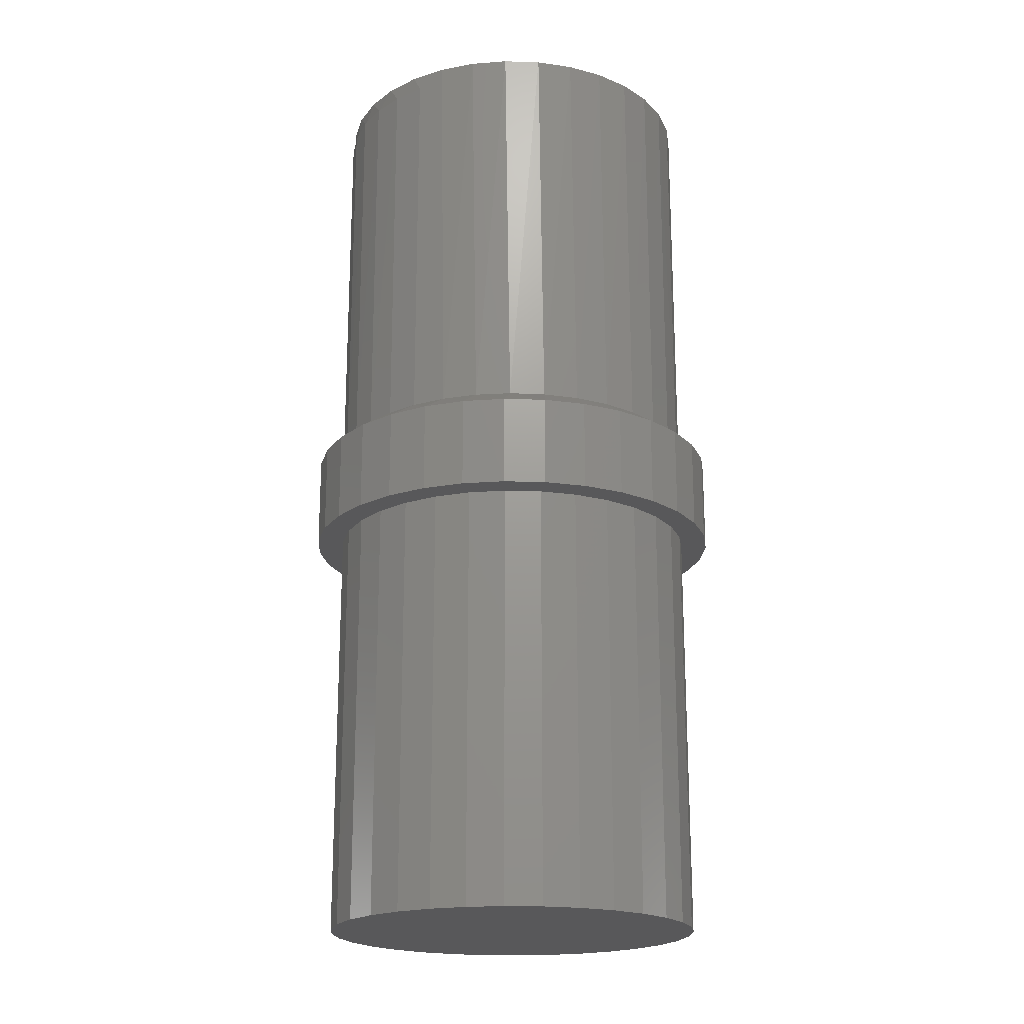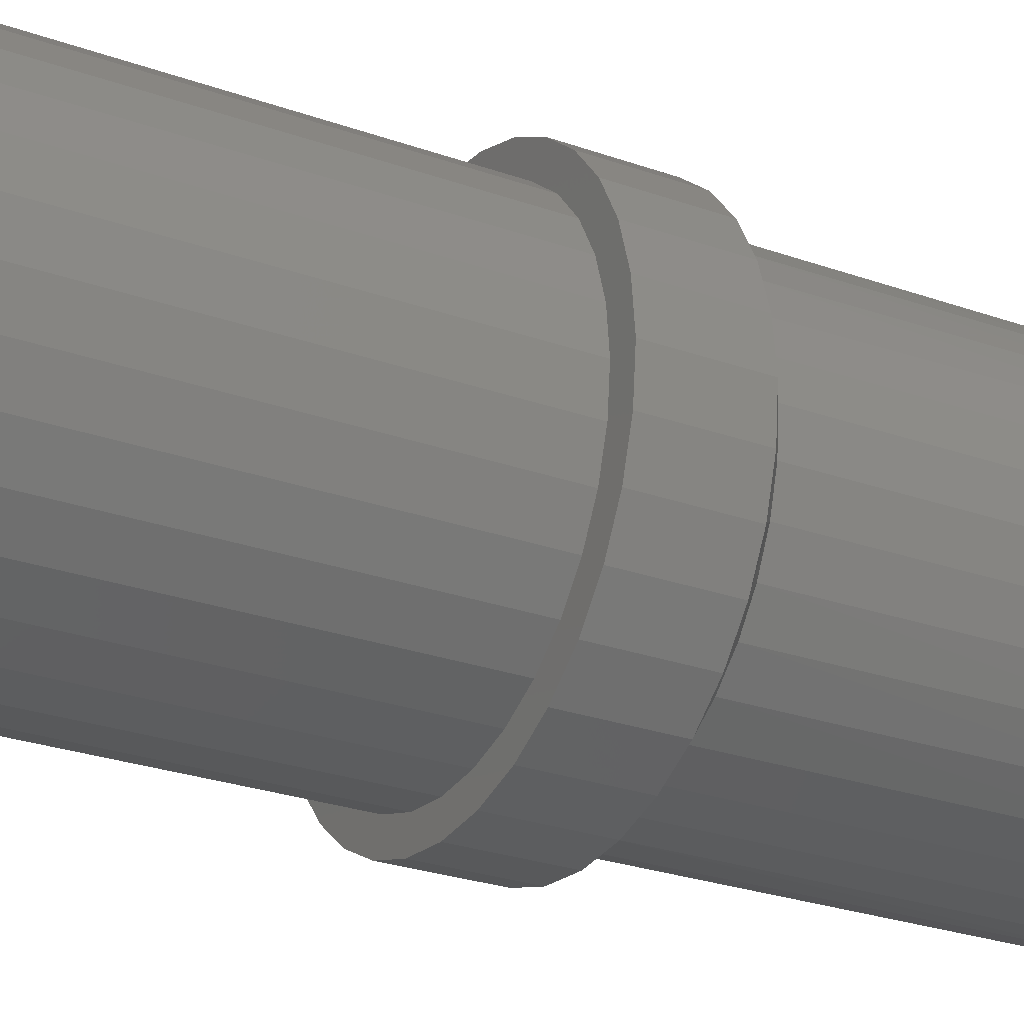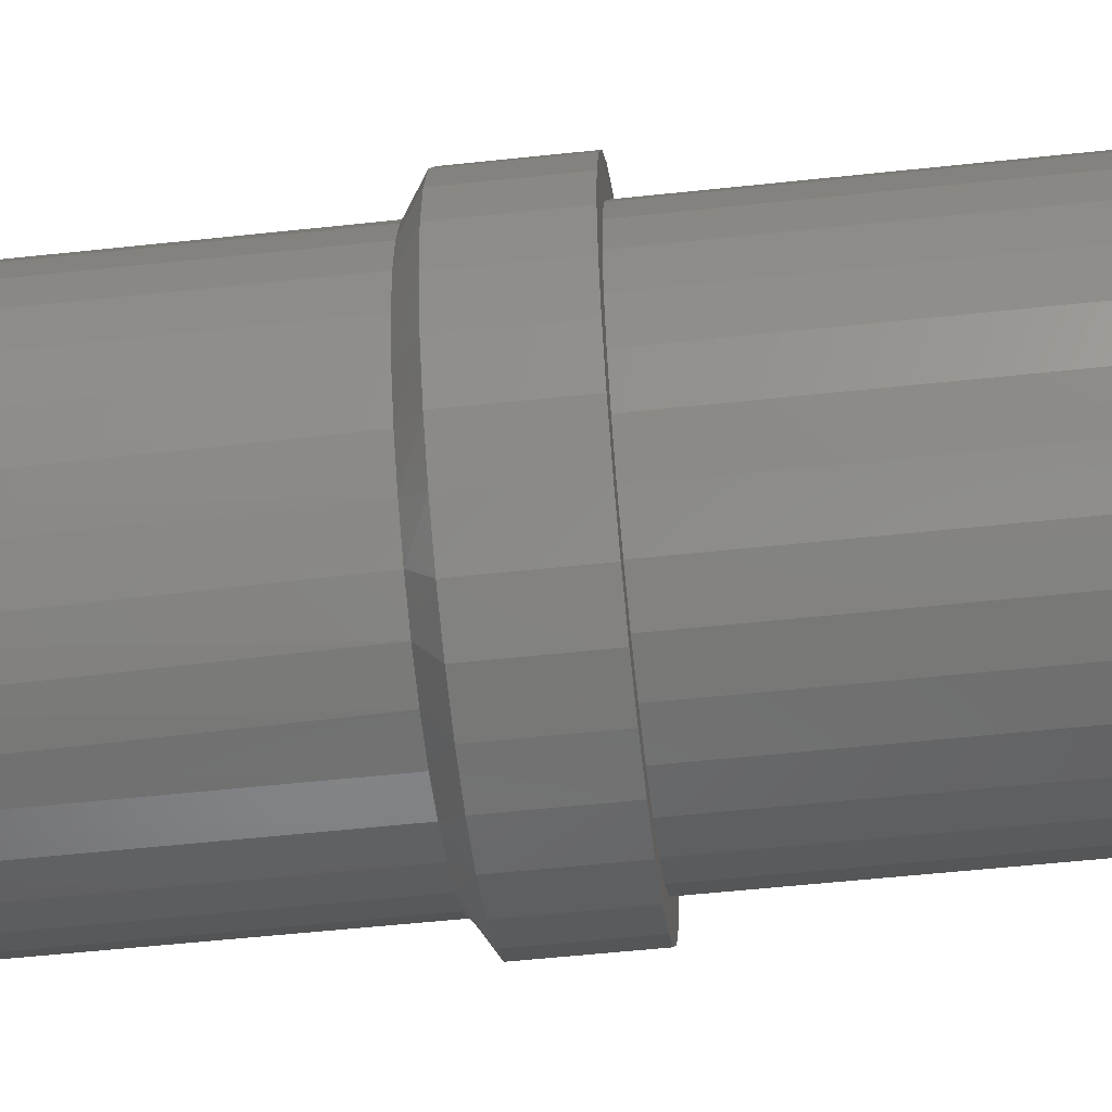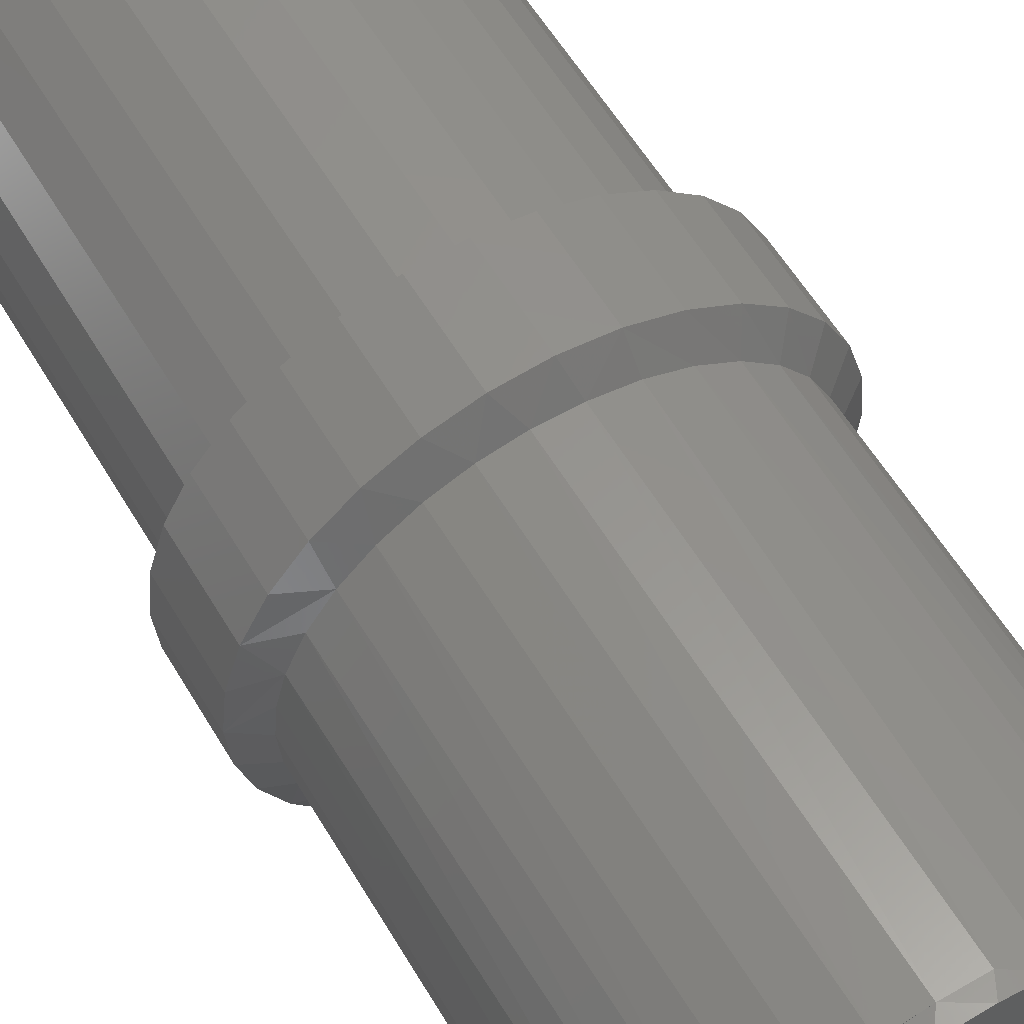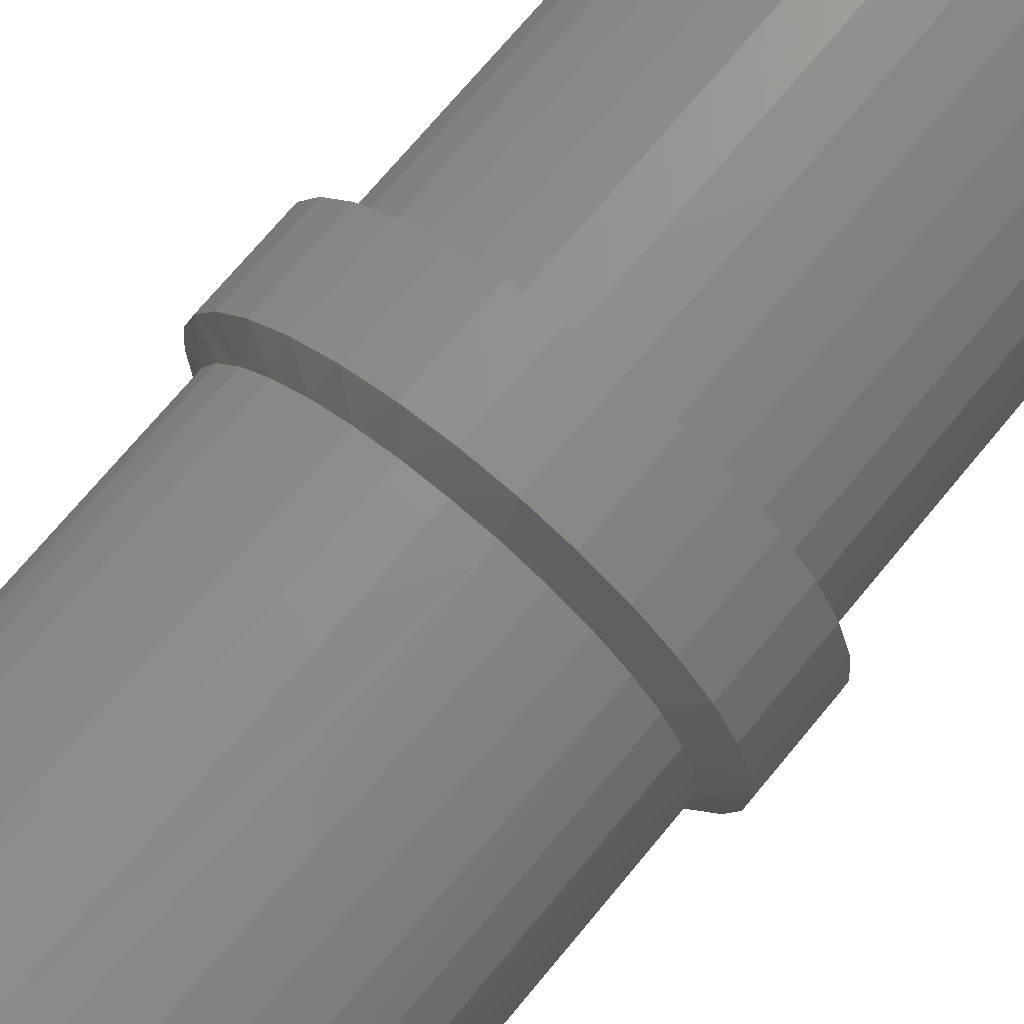
<metadata>
{"format":"stl","ext":"stl","renderer":"f3d","projection":"perspective","resolution":1024,"background":"white","views":[{"elev":-20.0,"azim":36.0,"up":"+Z"},{"elev":-26.4,"azim":-119.4,"up":"+Y"},{"elev":-54.6,"azim":96.5,"up":"+Y"},{"elev":57.4,"azim":-30.3,"up":"+Y"},{"elev":71.7,"azim":39.6,"up":"+Y"}]}
</metadata>
<code>
# stl→obj: 228 verts, 452 faces
v -0.2644 0.05391 0.75
v -0.2487 0.1057 0.75
v -0.2521 0.09713 0.7266
v -0.2306 0.1418 0.7266
v -0.2232 0.1535 0.75
v -0.2015 0.1819 0.7266
v -0.1888 0.1954 0.75
v -0.1656 0.2161 0.7266
v -0.1469 0.2297 0.75
v -0.1243 0.2434 0.7266
v -0.09916 0.2553 0.75
v -0.07868 0.2628 0.7266
v -0.04733 0.271 0.75
v -0.03036 0.2738 0.7266
v 0.006579 0.2763 0.75
v 0.07158 0.2686 0.1591
v 0.06049 0.271 0.75
v 0.1123 0.2553 0.75
v 0.1213 0.2514 0.1591
v 0.1601 0.2297 0.75
v 0.1668 0.2251 0.1591
v 0.202 0.1954 0.75
v 0.2065 0.1907 0.1591
v 0.2363 0.1535 0.75
v 0.239 0.1494 0.1591
v 0.2619 0.1057 0.75
v 0.2631 0.1027 0.1591
v 0.2776 0.05391 0.75
v 0.01915 0.276 0.7266
v 0.01956 0.276 0.1591
v -0.2697 3.384e-17 0.7266
v -0.2697 3.384e-17 0.75
v -0.2653 0.04936 0.7266
v 0.2829 0 0.75
v 0.2829 0 0.1591
v 0.2779 0.05231 0.1591
v -0.2697 3.384e-17 -0.6172
v -0.2697 3.384e-17 0
v -0.2644 0.05391 -0.6172
v -0.2644 0.05391 0
v -0.2487 0.1057 -0.6172
v -0.2487 0.1057 0
v -0.2232 0.1535 -0.6172
v -0.2232 0.1535 0
v -0.1888 0.1954 -0.6172
v -0.1888 0.1954 0
v -0.1469 0.2297 -0.6172
v -0.1469 0.2297 0
v -0.09916 0.2553 -0.6172
v -0.09916 0.2553 0
v -0.04733 0.271 -0.6172
v -0.04733 0.271 0
v 0.006579 0.2763 -0.6172
v 0.006579 0.2763 0
v 0.06049 0.271 -0.6172
v 0.06049 0.271 0
v 0.1123 0.2553 -0.6172
v 0.1123 0.2553 0
v 0.1601 0.2297 -0.6172
v 0.1601 0.2297 0
v 0.202 0.1954 -0.6172
v 0.202 0.1954 0
v 0.2363 0.1535 -0.6172
v 0.2363 0.1535 0
v 0.2619 0.1057 -0.6172
v 0.2619 0.1057 0
v 0.2776 0.05391 -0.6172
v 0.2776 0.05391 0
v 0.2829 0 -0.6172
v 0.2829 0 0
v 0.2776 -0.05391 0.75
v 0.2619 -0.1057 0.75
v 0.2631 -0.1028 0.1591
v 0.2389 -0.1495 0.1591
v 0.2363 -0.1535 0.75
v 0.2064 -0.1908 0.1591
v 0.202 -0.1954 0.75
v 0.1666 -0.2252 0.1591
v 0.1601 -0.2297 0.75
v 0.1211 -0.2515 0.1591
v 0.1123 -0.2553 0.75
v 0.07133 -0.2686 0.1591
v 0.01915 -0.276 0.7266
v 0.006579 -0.2763 0.75
v -0.03076 -0.2744 0.7266
v -0.04733 -0.271 0.75
v -0.07868 -0.2628 0.7266
v -0.09916 -0.2553 0.75
v -0.1243 -0.2434 0.7266
v -0.1469 -0.2297 0.75
v -0.1656 -0.2161 0.7266
v -0.1888 -0.1954 0.75
v -0.2015 -0.1819 0.7266
v -0.2232 -0.1535 0.75
v -0.2306 -0.1418 0.7266
v -0.2487 -0.1057 0.75
v -0.2521 -0.09713 0.7266
v -0.2644 -0.05391 0.75
v 0.06049 -0.271 0.75
v 0.01927 -0.276 0.1591
v 0.2779 -0.05235 0.1591
v -0.2653 -0.04936 0.7266
v 0.2776 -0.05391 -0.6172
v 0.2776 -0.05391 0
v 0.2619 -0.1057 -0.6172
v 0.2619 -0.1057 0
v 0.2363 -0.1535 -0.6172
v 0.2363 -0.1535 0
v 0.202 -0.1954 -0.6172
v 0.202 -0.1954 0
v 0.1601 -0.2297 -0.6172
v 0.1601 -0.2297 0
v 0.1123 -0.2553 -0.6172
v 0.1123 -0.2553 0
v 0.06049 -0.271 -0.6172
v 0.06049 -0.271 0
v 0.006579 -0.2763 -0.6172
v 0.006579 -0.2763 0
v -0.04733 -0.271 -0.6172
v -0.04733 -0.271 0
v -0.09916 -0.2553 -0.6172
v -0.09916 -0.2553 0
v -0.1469 -0.2297 -0.6172
v -0.1469 -0.2297 0
v -0.1888 -0.1954 -0.6172
v -0.1888 -0.1954 0
v -0.2232 -0.1535 -0.6172
v -0.2232 -0.1535 0
v -0.2487 -0.1057 -0.6172
v -0.2487 -0.1057 0
v -0.2644 -0.05391 -0.6172
v -0.2644 -0.05391 0
v -0.05503 0.3097 0
v 0.006579 0.3158 0
v -0.1143 0.2918 0
v -0.2852 0.1208 0
v 0.06819 0.3097 0
v -0.1689 0.2626 0
v -0.2167 0.2233 0
v -0.256 0.1754 0
v -0.256 -0.1754 0
v -0.2852 -0.1208 0
v -0.3031 -0.06161 0
v -0.3092 3.867e-17 0
v -0.3031 0.06161 0
v 0.006579 -0.3158 0
v -0.05503 -0.3097 0
v -0.1143 -0.2918 0
v -0.1689 -0.2626 0
v -0.2167 -0.2233 0
v 0.2983 0.1208 0
v 0.2691 0.1754 0
v 0.2299 0.2233 0
v 0.182 0.2626 0
v 0.1274 0.2918 0
v 0.2691 -0.1754 0
v 0.2983 -0.1208 0
v 0.3163 -0.06161 0
v 0.3224 0 0
v 0.3163 0.06161 0
v 0.06819 -0.3097 0
v 0.1274 -0.2918 0
v 0.182 -0.2626 0
v 0.2299 -0.2233 0
v -0.2167 -0.2233 0.1328
v -0.1689 -0.2626 0.1328
v -0.2023 -0.1848 0.1574
v -0.256 -0.1754 0.1328
v -0.1143 -0.2918 0.1328
v -0.05503 -0.3097 0.1328
v -0.1238 -0.2455 0.158
v -0.1657 -0.2188 0.1577
v 0.006579 -0.3158 0.1328
v -0.0299 -0.2745 0.1587
v -0.07809 -0.2642 0.1584
v 0.3224 -7.734e-17 0.1328
v 0.3163 -0.06161 0.1328
v 0.2983 -0.1208 0.1328
v 0.2691 -0.1754 0.1328
v -0.2323 -0.1446 0.1572
v -0.2546 -0.09937 0.157
v -0.2852 -0.1208 0.1328
v -0.2684 -0.0506 0.1569
v -0.3031 -0.06161 0.1328
v -0.2731 3.386e-17 0.1569
v -0.3092 3.867e-17 0.1328
v 0.06819 -0.3097 0.1328
v 0.1274 -0.2918 0.1328
v 0.182 -0.2626 0.1328
v 0.2299 -0.2233 0.1328
v -0.1143 0.2918 0.1328
v -0.1278 0.2434 0.158
v -0.08073 0.2634 0.1584
v -0.05503 0.3097 0.1328
v -0.03105 0.2743 0.1587
v 0.006579 0.3158 0.1328
v -0.1689 0.2626 0.1328
v -0.2167 0.2233 0.1328
v -0.1707 0.2148 0.1577
v -0.256 0.1754 0.1328
v -0.2852 0.1208 0.1328
v -0.2077 0.1786 0.1574
v -0.2587 0.08801 0.157
v -0.3031 0.06161 0.1328
v -0.2375 0.1358 0.1572
v 0.06819 0.3097 0.1328
v -0.2695 0.04459 0.1569
v 0.2691 0.1754 0.1328
v 0.2983 0.1208 0.1328
v 0.3163 0.06161 0.1328
v 0.2299 0.2233 0.1328
v 0.182 0.2626 0.1328
v 0.1274 0.2918 0.1328
v -0.2552 0.09785 0.7266
v -0.2334 0.1428 0.7266
v -0.2038 0.183 0.7266
v -0.2731 3.386e-17 0.7266
v -0.2686 0.04974 0.7266
v -0.07956 0.2637 0.7266
v -0.1257 0.2445 0.7266
v -0.1675 0.2173 0.7266
v -0.07956 -0.2637 0.7266
v -0.1257 -0.2445 0.7266
v -0.1675 -0.2173 0.7266
v -0.2038 -0.183 0.7266
v -0.2334 -0.1428 0.7266
v -0.2552 -0.09785 0.7266
v -0.2686 -0.04974 0.7266
f 1 2 3
f 4 3 2
f 2 5 4
f 6 4 5
f 5 7 6
f 8 6 7
f 7 9 8
f 10 8 9
f 9 11 10
f 10 11 12
f 12 11 13
f 12 13 14
f 14 13 15
f 16 17 18
f 16 18 19
f 19 18 20
f 19 20 21
f 21 20 22
f 21 22 23
f 23 22 24
f 23 24 25
f 25 24 26
f 25 26 27
f 27 26 28
f 29 14 15
f 29 15 17
f 29 17 16
f 29 16 30
f 31 32 33
f 33 32 1
f 33 1 3
f 34 35 28
f 28 35 36
f 28 36 27
f 37 38 39
f 39 38 40
f 39 40 41
f 41 40 42
f 41 42 43
f 43 42 44
f 43 44 45
f 45 44 46
f 45 46 47
f 47 46 48
f 47 48 49
f 49 48 50
f 49 50 51
f 51 50 52
f 51 52 53
f 53 52 54
f 53 54 55
f 55 54 56
f 55 56 57
f 57 56 58
f 57 58 59
f 59 58 60
f 59 60 61
f 61 60 62
f 61 62 63
f 63 62 64
f 63 64 65
f 65 64 66
f 65 66 67
f 67 66 68
f 67 68 69
f 69 68 70
f 71 72 73
f 74 73 72
f 72 75 74
f 76 74 75
f 75 77 76
f 78 76 77
f 77 79 78
f 80 78 79
f 79 81 80
f 82 80 81
f 83 84 85
f 84 86 85
f 87 85 86
f 86 88 87
f 89 87 88
f 88 90 89
f 89 90 91
f 91 90 92
f 91 92 93
f 93 92 94
f 93 94 95
f 95 94 96
f 95 96 97
f 97 96 98
f 99 84 83
f 99 83 100
f 99 100 82
f 99 82 81
f 35 34 101
f 101 34 71
f 101 71 73
f 32 31 98
f 98 31 102
f 98 102 97
f 69 70 103
f 103 70 104
f 103 104 105
f 105 104 106
f 105 106 107
f 107 106 108
f 107 108 109
f 109 108 110
f 109 110 111
f 111 110 112
f 111 112 113
f 113 112 114
f 113 114 115
f 115 114 116
f 115 116 117
f 117 116 118
f 117 118 119
f 119 118 120
f 119 120 121
f 121 120 122
f 121 122 123
f 123 122 124
f 123 124 125
f 125 124 126
f 125 126 127
f 127 126 128
f 127 128 129
f 129 128 130
f 129 130 131
f 131 130 132
f 131 132 37
f 37 132 38
f 133 134 54
f 135 133 54
f 42 136 44
f 54 134 137
f 54 52 135
f 135 52 50
f 135 50 138
f 138 50 48
f 138 48 139
f 139 48 46
f 139 46 140
f 140 46 44
f 140 44 136
f 126 141 128
f 128 141 142
f 128 142 130
f 130 142 143
f 130 143 132
f 132 143 144
f 132 144 38
f 38 144 145
f 38 145 40
f 40 145 136
f 40 136 42
f 146 147 118
f 118 147 148
f 118 148 120
f 120 148 149
f 120 149 122
f 122 149 150
f 122 150 124
f 124 150 141
f 124 141 126
f 66 64 151
f 151 64 62
f 151 62 152
f 152 62 60
f 152 60 153
f 153 60 58
f 153 58 154
f 154 58 56
f 154 56 155
f 155 56 54
f 155 54 137
f 110 108 156
f 156 108 106
f 156 106 157
f 157 106 104
f 157 104 158
f 158 104 70
f 158 70 159
f 159 70 68
f 159 68 160
f 160 68 66
f 160 66 151
f 146 118 161
f 161 118 116
f 161 116 162
f 162 116 114
f 162 114 163
f 163 114 112
f 163 112 164
f 164 112 110
f 164 110 156
f 165 166 167
f 167 168 165
f 169 170 171
f 171 166 169
f 172 166 171
f 172 167 166
f 170 173 174
f 175 170 174
f 175 171 170
f 101 176 35
f 176 101 177
f 177 101 73
f 177 73 178
f 178 73 74
f 178 74 179
f 167 180 168
f 168 180 181
f 168 181 182
f 182 181 183
f 182 183 184
f 184 183 185
f 184 185 186
f 174 173 100
f 100 173 187
f 100 187 82
f 82 187 188
f 82 188 80
f 188 189 80
f 80 189 78
f 189 190 78
f 78 190 76
f 190 179 76
f 76 179 74
f 191 192 193
f 193 194 191
f 195 194 193
f 195 196 194
f 197 198 199
f 192 197 199
f 192 191 197
f 200 201 202
f 202 198 200
f 199 198 202
f 203 201 204
f 205 201 203
f 205 202 201
f 30 16 206
f 30 206 196
f 30 196 195
f 186 185 207
f 186 207 203
f 186 203 204
f 27 208 25
f 208 27 209
f 209 27 36
f 209 36 210
f 210 36 35
f 210 35 176
f 208 211 25
f 25 211 23
f 211 212 23
f 23 212 21
f 212 213 21
f 21 213 19
f 213 206 19
f 19 206 16
f 214 215 205
f 202 205 215
f 215 216 202
f 199 202 216
f 185 217 207
f 207 217 218
f 207 218 203
f 203 218 214
f 203 214 205
f 29 30 14
f 14 30 195
f 14 195 219
f 219 195 193
f 219 193 220
f 220 193 192
f 220 192 221
f 221 192 199
f 221 199 216
f 100 83 174
f 174 83 85
f 174 85 175
f 175 85 222
f 175 222 171
f 171 222 223
f 171 223 172
f 172 223 224
f 172 224 167
f 167 224 225
f 167 225 180
f 180 225 226
f 180 226 181
f 181 226 227
f 181 227 183
f 183 227 228
f 183 228 185
f 185 228 217
f 219 12 14
f 12 219 220
f 12 220 10
f 10 220 221
f 10 221 8
f 8 221 216
f 8 216 6
f 6 216 215
f 6 215 4
f 4 215 214
f 4 214 3
f 3 214 218
f 3 218 33
f 31 228 102
f 102 228 227
f 102 227 97
f 95 97 227
f 227 226 95
f 93 95 226
f 226 225 93
f 91 93 225
f 225 224 91
f 89 91 224
f 224 223 89
f 89 223 222
f 89 222 87
f 87 222 85
f 217 228 31
f 217 31 33
f 217 33 218
f 13 17 15
f 17 13 18
f 18 13 11
f 18 11 20
f 20 11 9
f 20 9 22
f 22 9 7
f 22 7 24
f 24 7 5
f 24 5 26
f 26 5 2
f 26 2 28
f 28 2 1
f 28 1 34
f 34 1 32
f 34 32 71
f 71 32 98
f 71 98 72
f 72 98 96
f 72 96 75
f 75 96 94
f 75 94 77
f 77 94 92
f 77 92 79
f 79 92 90
f 79 90 81
f 81 90 88
f 81 88 99
f 99 88 86
f 99 86 84
f 53 55 51
f 117 119 115
f 115 119 121
f 115 121 113
f 113 121 123
f 113 123 111
f 111 123 125
f 111 125 109
f 109 125 127
f 109 127 107
f 107 127 129
f 107 129 105
f 105 129 131
f 105 131 103
f 103 131 37
f 103 37 69
f 69 37 39
f 69 39 67
f 67 39 41
f 67 41 65
f 65 41 43
f 65 43 63
f 63 43 45
f 63 45 61
f 61 45 47
f 61 47 59
f 59 47 49
f 59 49 57
f 57 49 51
f 57 51 55
f 159 176 158
f 158 176 177
f 158 177 157
f 157 177 178
f 157 178 156
f 156 178 179
f 156 179 164
f 164 179 190
f 164 190 163
f 163 190 189
f 163 189 162
f 162 189 188
f 162 188 161
f 161 188 187
f 161 187 146
f 146 187 173
f 146 173 147
f 147 173 170
f 147 170 148
f 148 170 169
f 148 169 149
f 149 169 166
f 149 166 150
f 150 166 165
f 150 165 141
f 141 165 168
f 141 168 142
f 142 168 182
f 142 182 143
f 143 182 184
f 143 184 144
f 144 184 186
f 144 186 145
f 145 186 204
f 145 204 136
f 136 204 201
f 136 201 140
f 140 201 200
f 140 200 139
f 139 200 198
f 139 198 138
f 138 198 197
f 138 197 135
f 135 197 191
f 135 191 133
f 133 191 194
f 133 194 134
f 134 194 196
f 134 196 137
f 137 196 206
f 137 206 155
f 155 206 213
f 155 213 154
f 154 213 212
f 154 212 153
f 153 212 211
f 153 211 152
f 152 211 208
f 152 208 151
f 151 208 209
f 151 209 160
f 160 209 210
f 160 210 159
f 159 210 176

</code>
